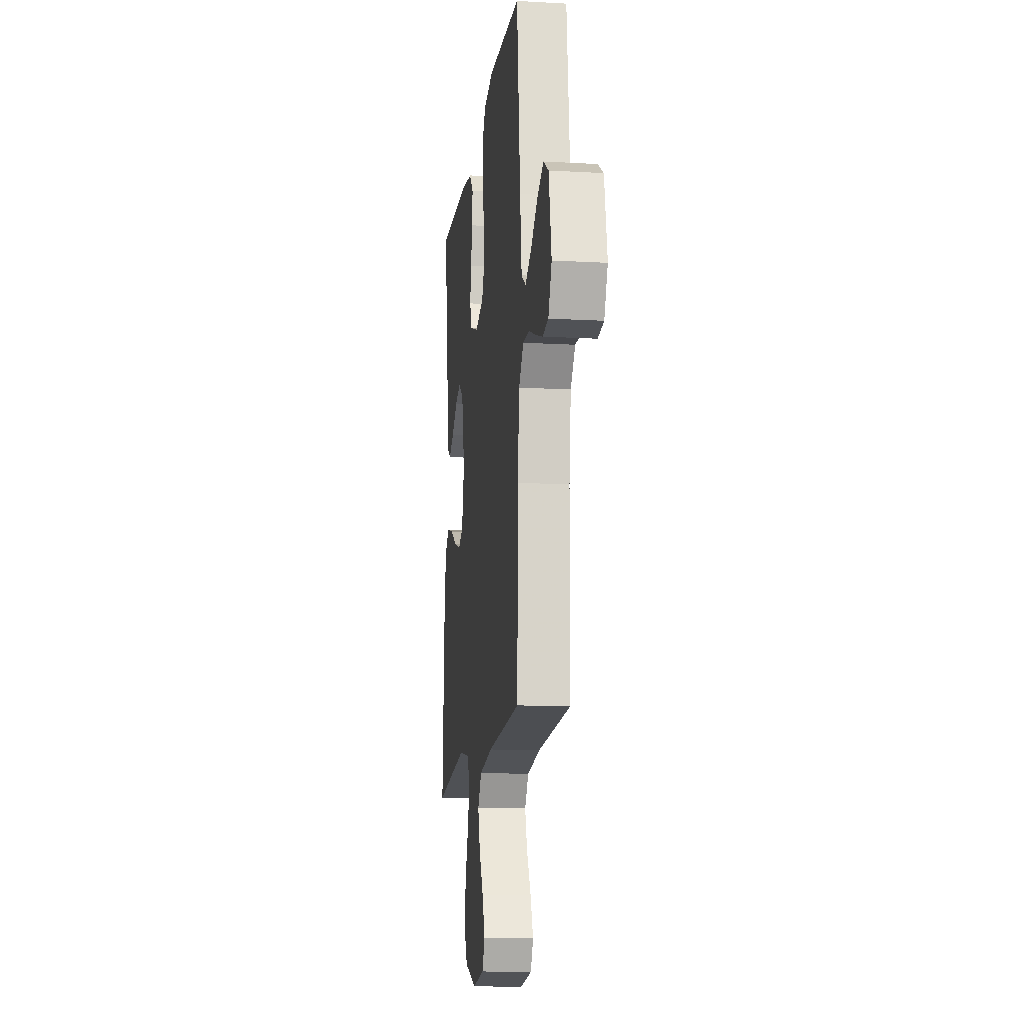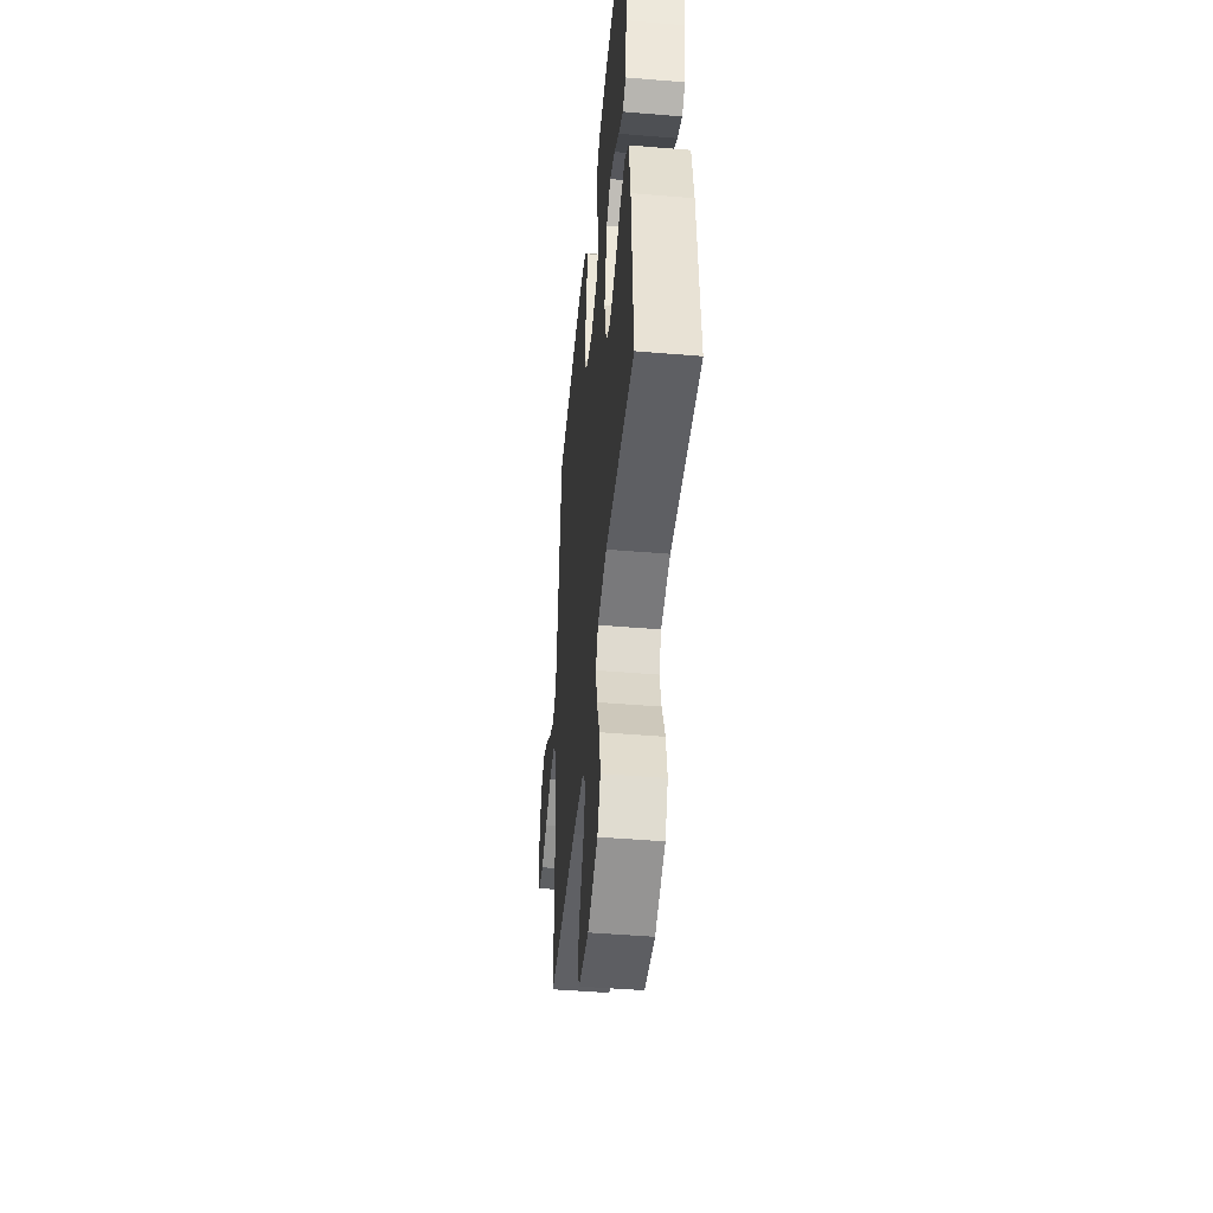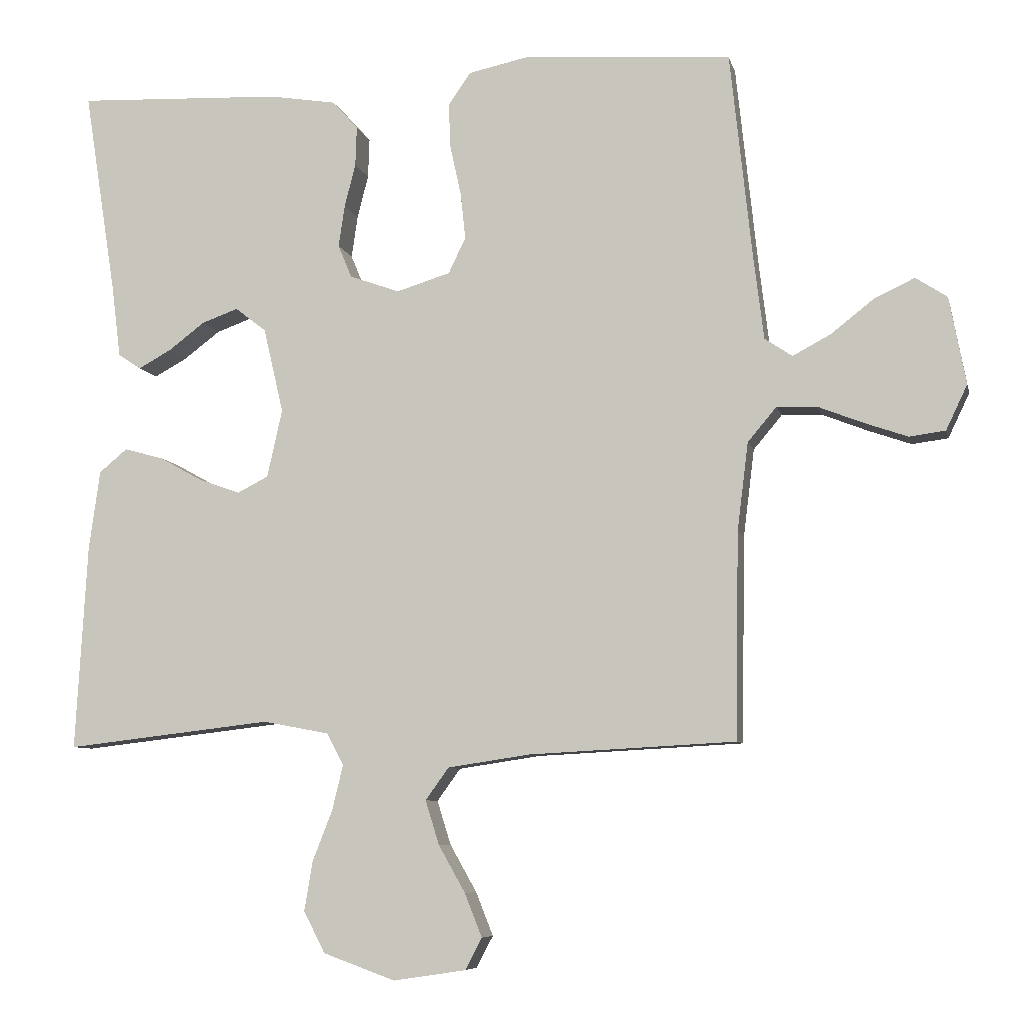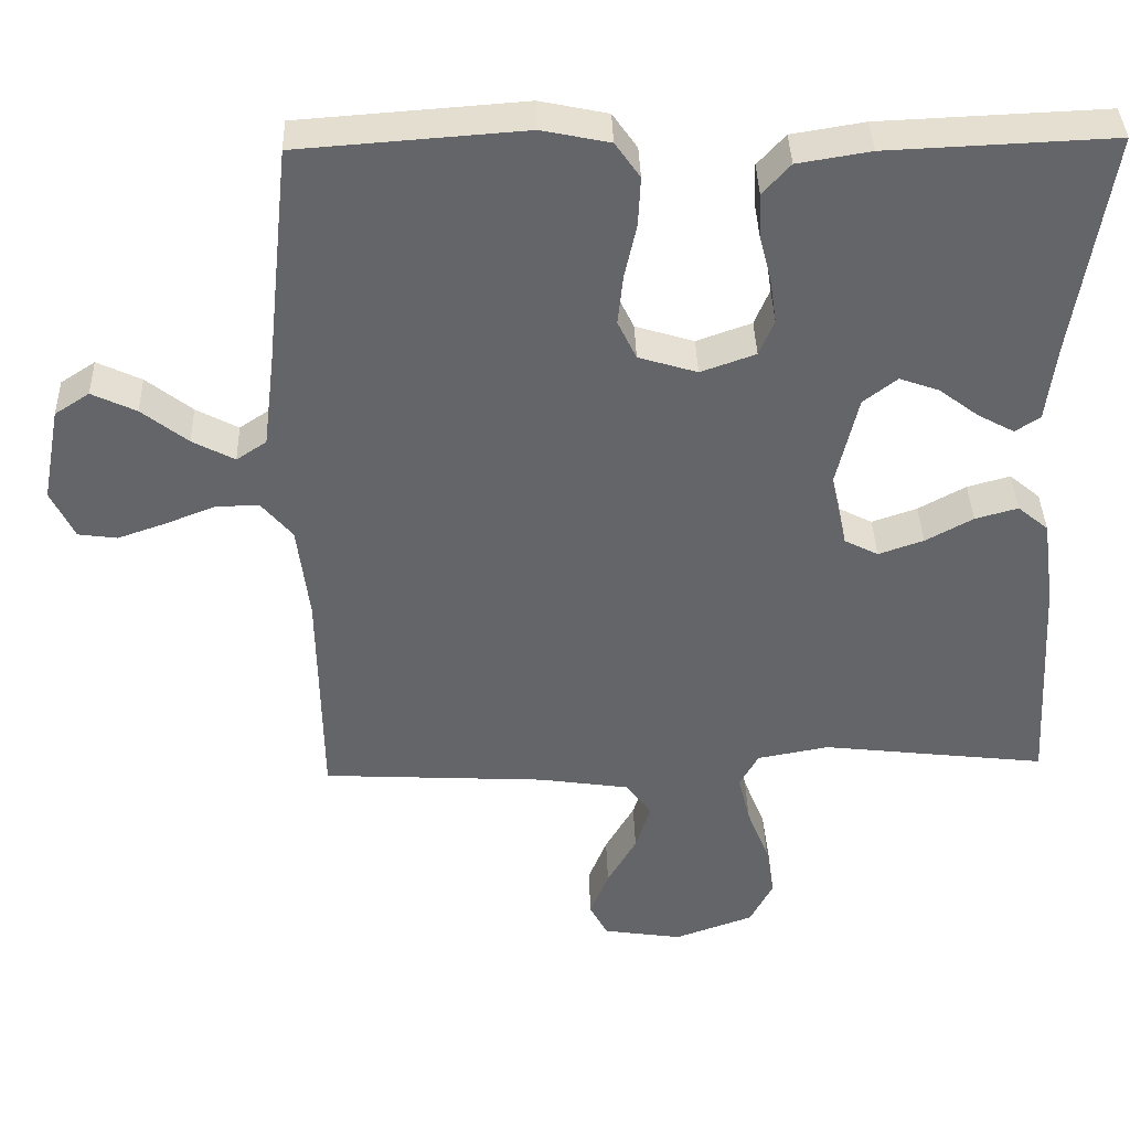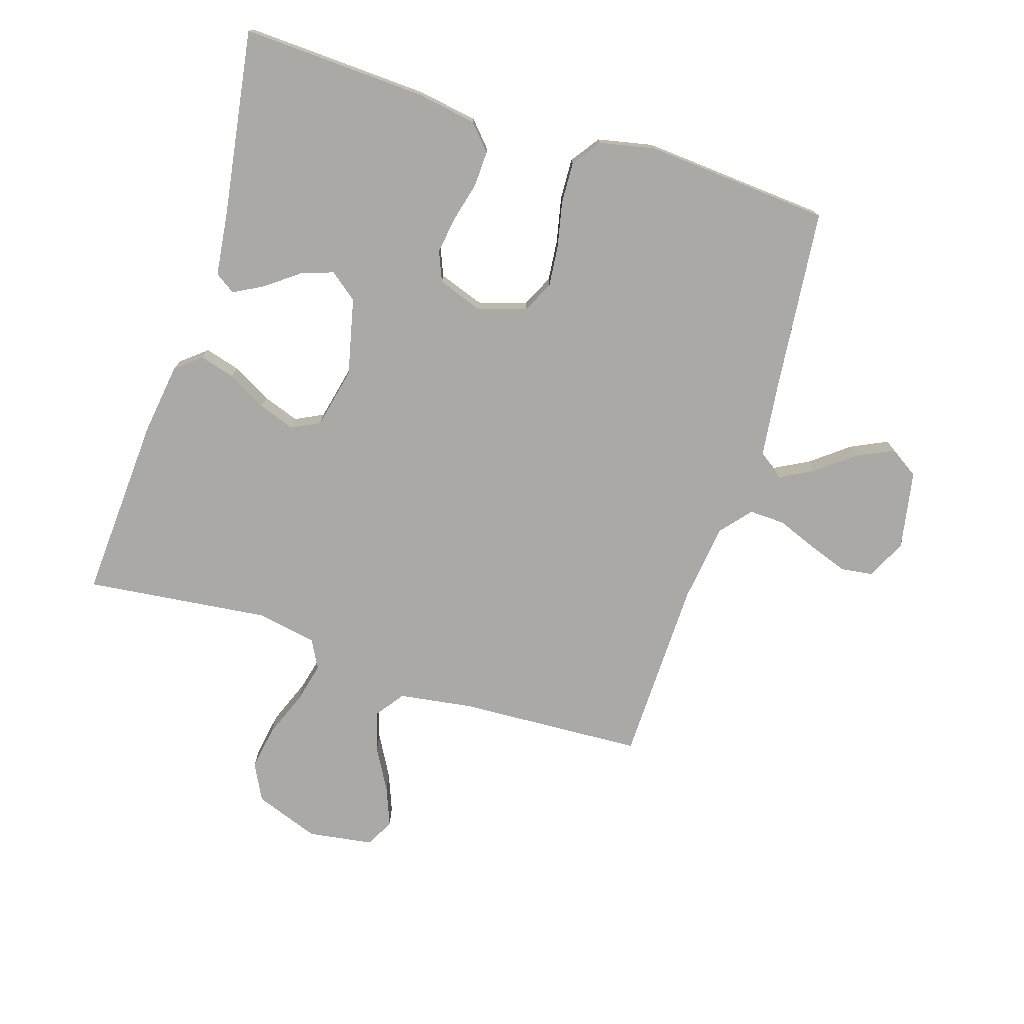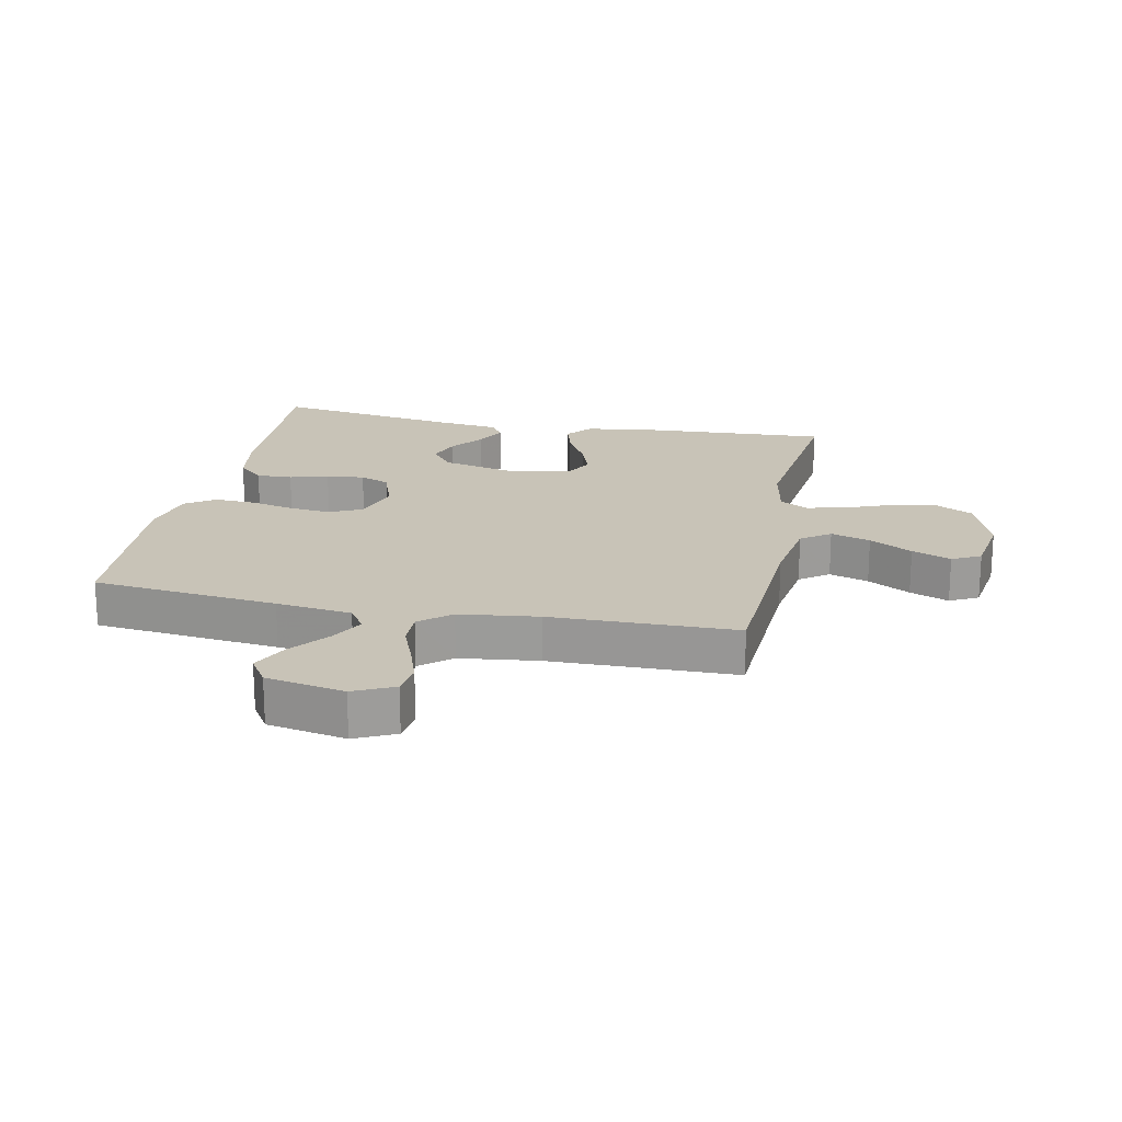
<metadata>
{"format":"obj","ext":"obj","renderer":"f3d","projection":"perspective","resolution":1024,"background":"white","views":[{"elev":-13.5,"azim":82.8,"up":"+Z"},{"elev":-47.2,"azim":-95.4,"up":"+Z"},{"elev":-7.4,"azim":12.6,"up":"+Z"},{"elev":38.5,"azim":178.3,"up":"+Z"},{"elev":-75.3,"azim":-17.7,"up":"+Y"},{"elev":19.7,"azim":101.6,"up":"+Y"}]}
</metadata>
<code>
v -0.5 0.07 0.5
v -0.2 0.07 0.487
v -0.103 0.07 0.471
v -0.066 0.07 0.43
v -0.068 0.07 0.372
v -0.084 0.07 0.309
v -0.093 0.07 0.248
v -0.073 0.07 0.2
v 0 0.07 0.174
v 0.078 0.07 0.198
v 0.103 0.07 0.25
v 0.096 0.07 0.317
v 0.08 0.07 0.39
v 0.077 0.07 0.456
v 0.11 0.07 0.503
v 0.2 0.07 0.522
v 0.5 0.07 0.5
v 0.532 0.07 0.2
v 0.547 0.07 0.078
v 0.587 0.07 0.051
v 0.643 0.07 0.081
v 0.704 0.07 0.129
v 0.763 0.07 0.157
v 0.809 0.07 0.127
v 0.833 0.07 0
v 0.802 0.07 -0.065
v 0.75 0.07 -0.072
v 0.687 0.07 -0.05
v 0.621 0.07 -0.024
v 0.563 0.07 -0.022
v 0.521 0.07 -0.072
v 0.505 0.07 -0.2
v 0.5 0.07 -0.5
v 0.2 0.07 -0.516
v 0.08 0.07 -0.534
v 0.046 0.07 -0.581
v 0.066 0.07 -0.645
v 0.105 0.07 -0.714
v 0.13 0.07 -0.777
v 0.106 0.07 -0.823
v 0 0.07 -0.839
v -0.105 0.07 -0.801
v -0.136 0.07 -0.741
v -0.124 0.07 -0.669
v -0.095 0.07 -0.595
v -0.079 0.07 -0.529
v -0.104 0.07 -0.483
v -0.2 0.07 -0.465
v -0.5 0.07 -0.5
v -0.483 0.07 -0.2
v -0.467 0.07 -0.084
v -0.426 0.07 -0.05
v -0.369 0.07 -0.066
v -0.306 0.07 -0.101
v -0.246 0.07 -0.122
v -0.201 0.07 -0.099
v -0.179 0.07 0
v -0.208 0.07 0.124
v -0.253 0.07 0.159
v -0.306 0.07 0.14
v -0.359 0.07 0.1
v -0.407 0.07 0.074
v -0.44 0.07 0.096
v -0.453 0.07 0.2
v -0.5 0 0.5
v -0.2 0 0.487
v -0.103 0 0.471
v -0.066 0 0.43
v -0.068 0 0.372
v -0.084 0 0.309
v -0.093 0 0.248
v -0.073 0 0.2
v 0 0 0.174
v 0.078 0 0.198
v 0.103 0 0.25
v 0.096 0 0.317
v 0.08 0 0.39
v 0.077 0 0.456
v 0.11 0 0.503
v 0.2 0 0.522
v 0.5 0 0.5
v 0.532 0 0.2
v 0.547 0 0.078
v 0.587 0 0.051
v 0.643 0 0.081
v 0.704 0 0.129
v 0.763 0 0.157
v 0.809 0 0.127
v 0.833 0 0
v 0.802 0 -0.065
v 0.75 0 -0.072
v 0.687 0 -0.05
v 0.621 0 -0.024
v 0.563 0 -0.022
v 0.521 0 -0.072
v 0.505 0 -0.2
v 0.5 0 -0.5
v 0.2 0 -0.516
v 0.08 0 -0.534
v 0.046 0 -0.581
v 0.066 0 -0.645
v 0.105 0 -0.714
v 0.13 0 -0.777
v 0.106 0 -0.823
v 0 0 -0.839
v -0.105 0 -0.801
v -0.136 0 -0.741
v -0.124 0 -0.669
v -0.095 0 -0.595
v -0.079 0 -0.529
v -0.104 0 -0.483
v -0.2 0 -0.465
v -0.5 0 -0.5
v -0.483 0 -0.2
v -0.467 0 -0.084
v -0.426 0 -0.05
v -0.369 0 -0.066
v -0.306 0 -0.101
v -0.246 0 -0.122
v -0.201 0 -0.099
v -0.179 0 0
v -0.208 0 0.124
v -0.253 0 0.159
v -0.306 0 0.14
v -0.359 0 0.1
v -0.407 0 0.074
v -0.44 0 0.096
v -0.453 0 0.2
f 62 63 64
f 61 62 64
f 60 61 64
f 4 5 6
f 3 4 6
f 2 3 6
f 1 2 6
f 64 1 6
f 60 64 6
f 59 60 6
f 58 59 6 7
f 57 58 7 8
f 56 57 8 9
f 52 53 54
f 51 52 54
f 50 51 54
f 49 50 54
f 48 49 54
f 47 48 54 55
f 46 47 55 56
f 43 44 45
f 42 43 45
f 41 42 45
f 40 41 45
f 39 40 45
f 38 39 45
f 37 38 45
f 36 37 45 46
f 56 9 10
f 46 56 10
f 36 46 10
f 35 36 10
f 32 33 34
f 35 10 11
f 34 35 11
f 32 34 11
f 31 32 11
f 27 28 29
f 26 27 29
f 25 26 29
f 24 25 29
f 23 24 29
f 22 23 29
f 21 22 29
f 20 21 29 30
f 31 11 12
f 30 31 12
f 20 30 12
f 19 20 12
f 16 17 18
f 16 18 19
f 15 16 19
f 14 15 19
f 13 14 19
f 12 13 19
f 128 127 126
f 128 126 125
f 128 125 124
f 70 69 68
f 70 68 67
f 70 67 66
f 70 66 65
f 70 65 128
f 70 128 124
f 70 124 123
f 71 70 123 122
f 72 71 122 121
f 73 72 121 120
f 118 117 116
f 118 116 115
f 118 115 114
f 118 114 113
f 118 113 112
f 119 118 112 111
f 120 119 111 110
f 109 108 107
f 109 107 106
f 109 106 105
f 109 105 104
f 109 104 103
f 109 103 102
f 109 102 101
f 110 109 101 100
f 74 73 120
f 74 120 110
f 74 110 100
f 74 100 99
f 98 97 96
f 75 74 99
f 75 99 98
f 75 98 96
f 75 96 95
f 93 92 91
f 93 91 90
f 93 90 89
f 93 89 88
f 93 88 87
f 93 87 86
f 93 86 85
f 94 93 85 84
f 76 75 95
f 76 95 94
f 76 94 84
f 76 84 83
f 82 81 80
f 83 82 80
f 83 80 79
f 83 79 78
f 83 78 77
f 83 77 76
f 1 65 66 2
f 2 66 67 3
f 3 67 68 4
f 4 68 69 5
f 5 69 70 6
f 6 70 71 7
f 7 71 72 8
f 8 72 73 9
f 9 73 74 10
f 10 74 75 11
f 11 75 76 12
f 12 76 77 13
f 13 77 78 14
f 14 78 79 15
f 15 79 80 16
f 16 80 81 17
f 17 81 82 18
f 18 82 83 19
f 19 83 84 20
f 20 84 85 21
f 21 85 86 22
f 22 86 87 23
f 23 87 88 24
f 24 88 89 25
f 25 89 90 26
f 26 90 91 27
f 27 91 92 28
f 28 92 93 29
f 29 93 94 30
f 30 94 95 31
f 31 95 96 32
f 32 96 97 33
f 33 97 98 34
f 34 98 99 35
f 35 99 100 36
f 36 100 101 37
f 37 101 102 38
f 38 102 103 39
f 39 103 104 40
f 40 104 105 41
f 41 105 106 42
f 42 106 107 43
f 43 107 108 44
f 44 108 109 45
f 45 109 110 46
f 46 110 111 47
f 47 111 112 48
f 48 112 113 49
f 49 113 114 50
f 50 114 115 51
f 51 115 116 52
f 52 116 117 53
f 53 117 118 54
f 54 118 119 55
f 55 119 120 56
f 56 120 121 57
f 57 121 122 58
f 58 122 123 59
f 59 123 124 60
f 60 124 125 61
f 61 125 126 62
f 62 126 127 63
f 63 127 128 64
f 64 128 65 1

</code>
